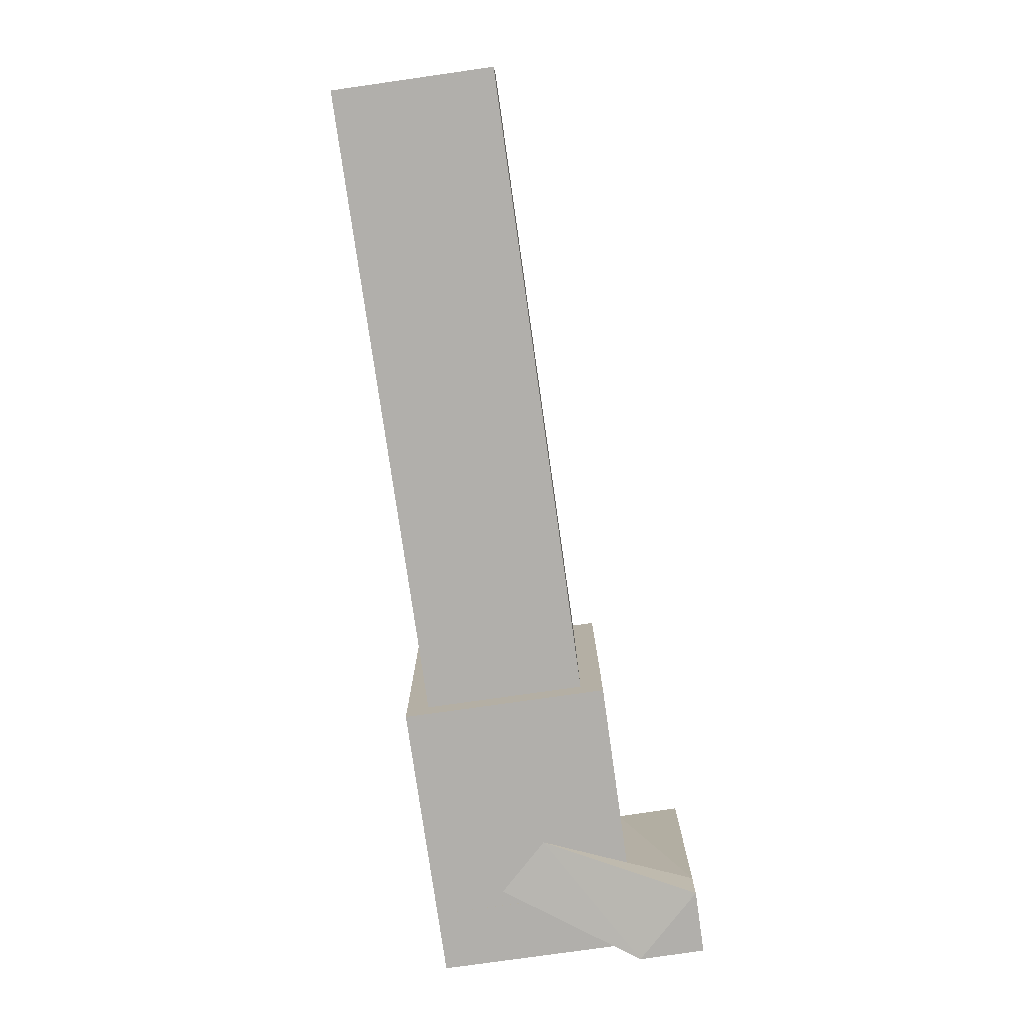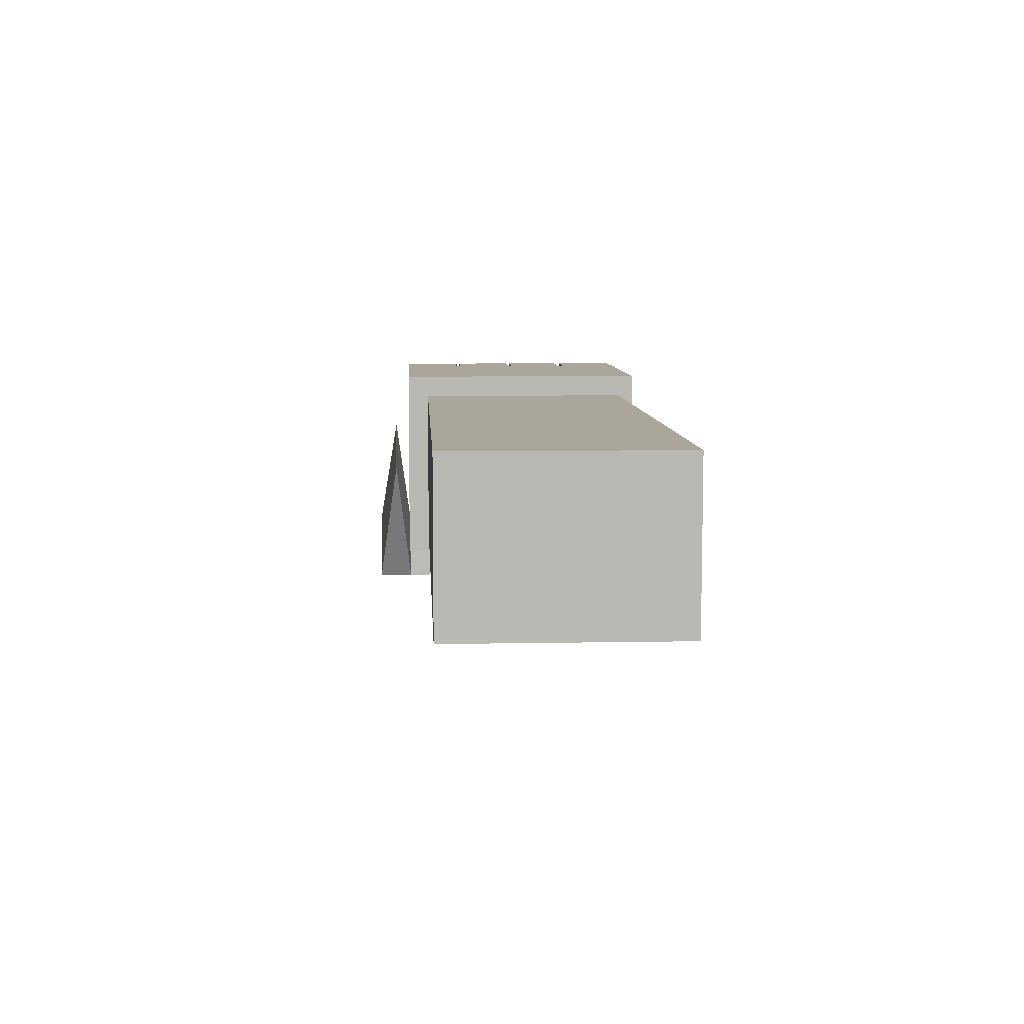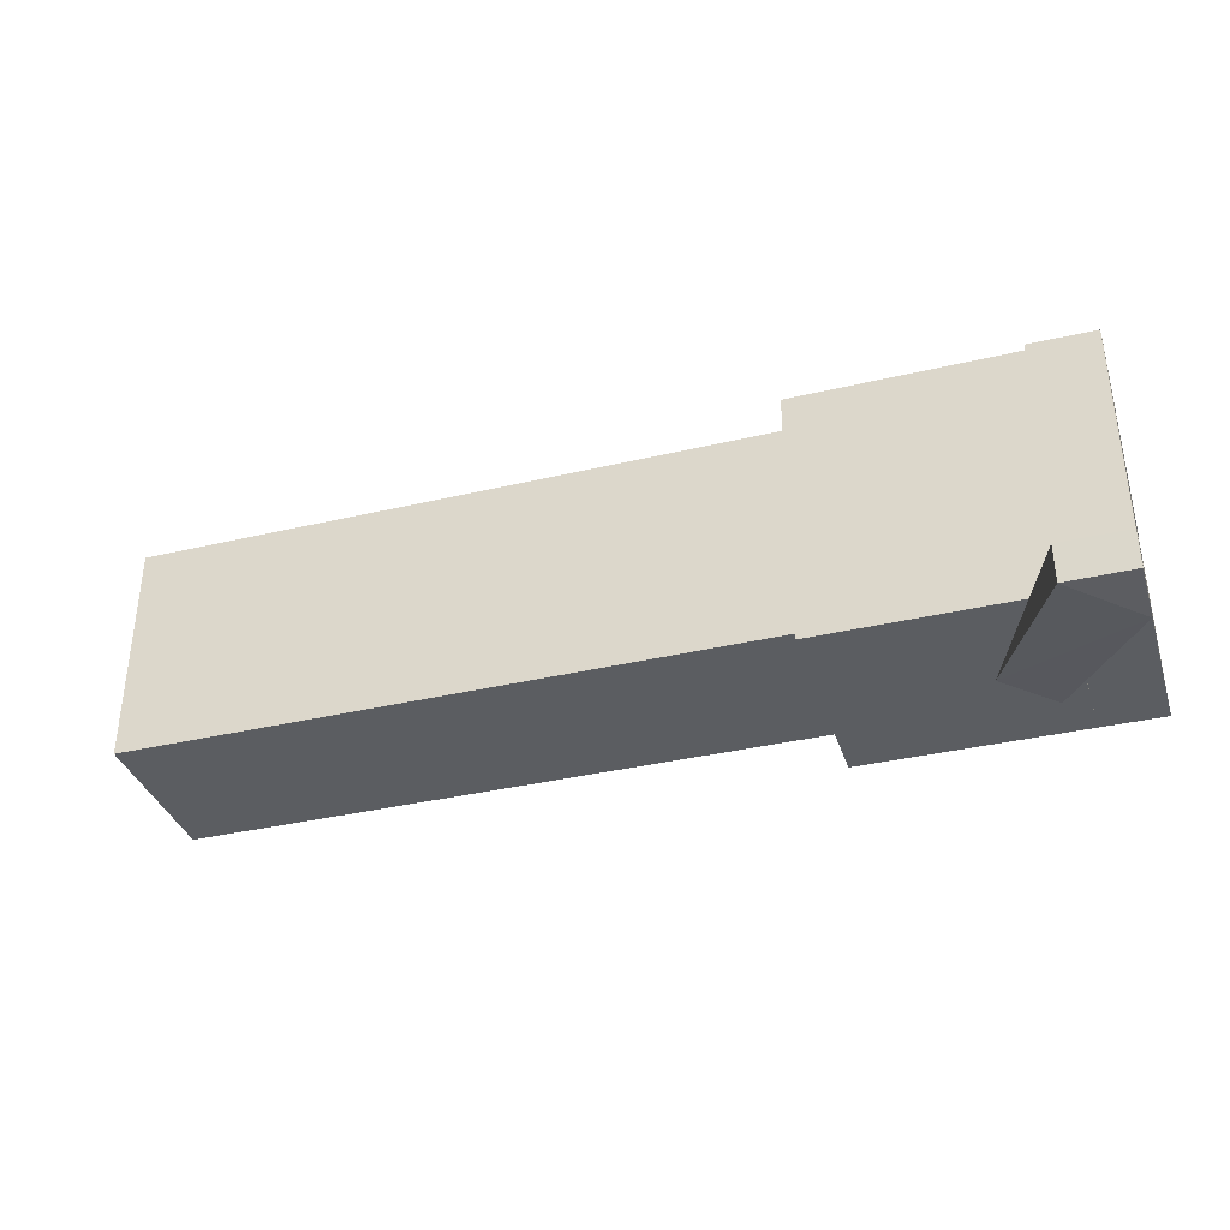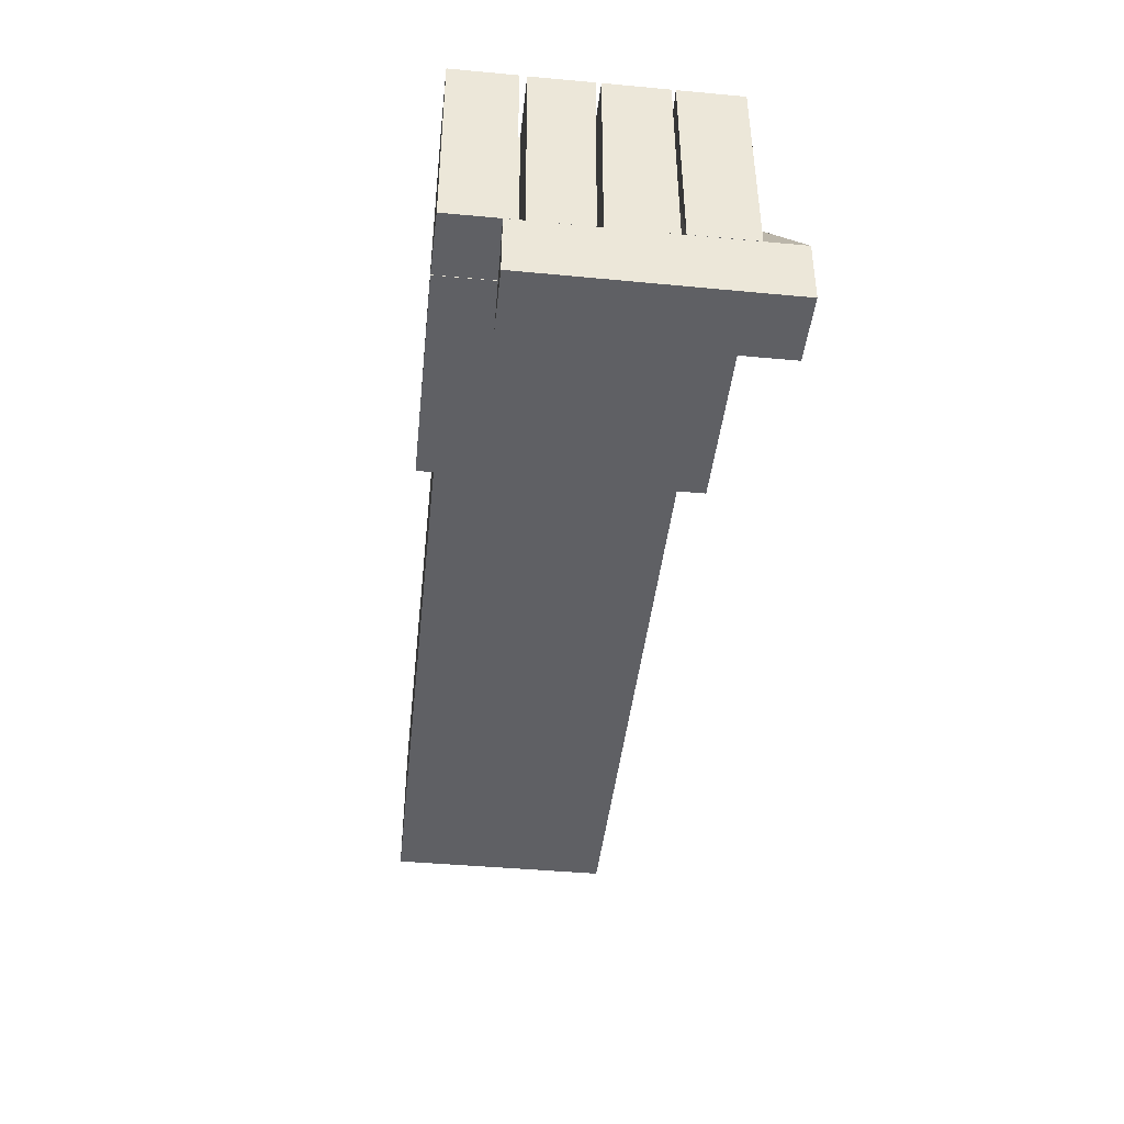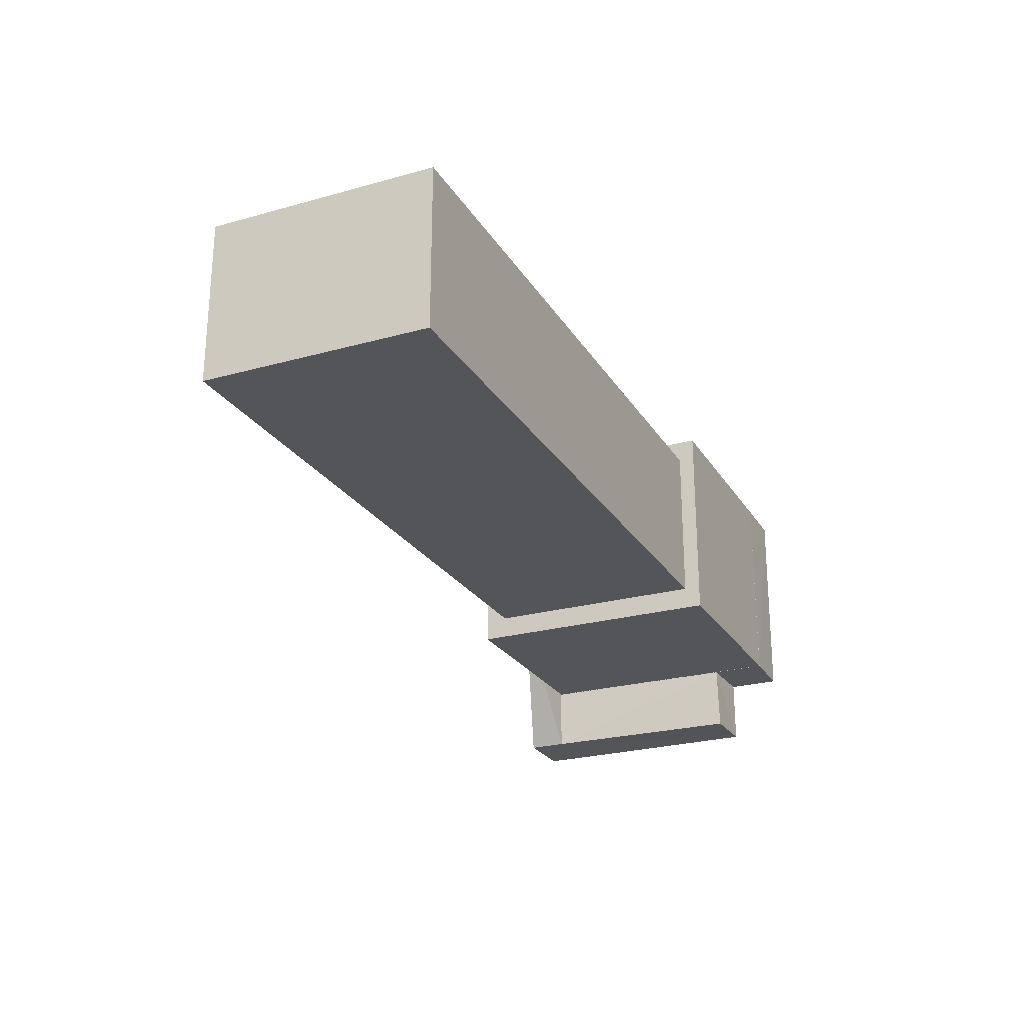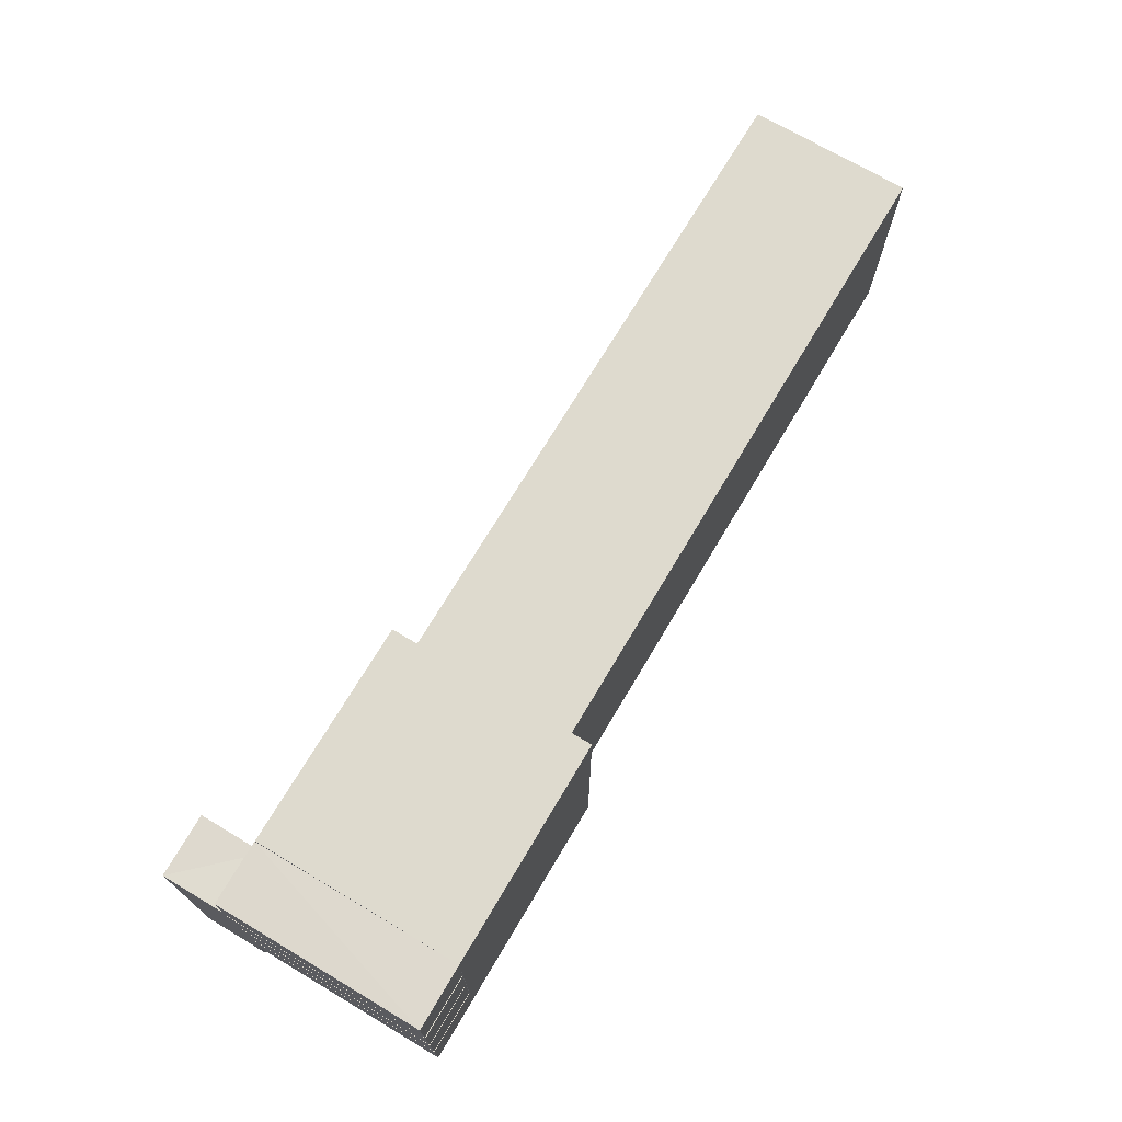
<metadata>
{"format":"obj","ext":"obj","renderer":"f3d","projection":"perspective","resolution":1024,"background":"white","views":[{"elev":-78.2,"azim":-81.9,"up":"+Z"},{"elev":7.8,"azim":-93.0,"up":"+Y"},{"elev":-36.1,"azim":17.2,"up":"+Z"},{"elev":-43.6,"azim":83.8,"up":"+Y"},{"elev":-24.5,"azim":-65.5,"up":"+Y"},{"elev":71.1,"azim":120.7,"up":"+Z"}]}
</metadata>
<code>
o 立方体.007_立方体.010
v 1.619 -0.6544 0.6728
v 1.619 0.6544 0.6728
v 1.619 -0.6544 -1.146
v 1.619 0.6544 -1.146
v -3.562 -0.6544 0.6728
v -3.562 0.6544 0.6728
v -3.562 -0.6544 -1.146
v -3.562 0.6544 -1.146
v 3.92 0.8385 0.8027
v 3.92 -0.8385 0.2229
v 3.92 0.8385 0.2869
v 3.414 -0.8385 0.8066
v 3.411 0.8385 0.8065
v 3.414 -0.8385 0.2875
v 3.414 0.8385 0.2818
v 3.411 -0.8385 0.8065
v 3.411 -0.8385 -1.329
v 3.411 0.8385 -1.329
v 1.613 -0.8385 0.8065
v 1.613 0.8385 0.8065
v 1.613 -0.8385 -1.329
v 1.613 0.8385 -1.329
v 3.918 0.8385 0.233
v 3.92 -0.8385 -0.2402
v 3.92 0.8385 -0.2523
v 3.414 -0.8385 0.2266
v 3.414 0.8385 0.2333
v 3.414 -0.8385 -0.2523
v 3.414 0.8385 -0.2523
v 3.92 0.8385 -0.2931
v 3.92 -0.8385 -0.7922
v 3.92 0.8385 -0.7922
v 3.414 -0.8385 -0.3262
v 3.414 0.8385 -0.289
v 3.414 -0.8385 -0.7922
v 3.414 0.8385 -0.7922
v 3.92 -0.8385 -0.8263
v 3.92 0.8385 -0.8234
v 3.92 -0.8385 -1.331
v 3.92 0.8385 -1.331
v 3.414 -0.8385 -0.793
v 3.414 0.8385 -0.8417
v 3.414 -0.8385 -1.331
v 3.92 -0.8399 -1.331
v 3.92 -1.37 0.3713
v 3.92 -1.378 -1.331
v 3.414 -0.8399 0.3575
v 3.414 -0.8399 -1.331
v 3.414 -1.378 0.371
v 3.394 -1.377 -1.327
v 3.92 -0.8385 0.2839
v 3.92 -0.8399 -1.646
v 3.92 -0.8385 -0.2844
v 3.394 -1.377 -1.639
v 3.92 -1.378 -1.639
v 3.92 -0.8385 0.7961
v 3.92 -0.8386 0.3701
v 2.832 -0.1624 -1.467
v 3.225 0.241 -1.467
f 2 1 3
f 4 3 7
f 8 7 5
f 6 5 1
f 7 3 1
f 4 8 6
f 14 12 13
f 14 15 11
f 11 15 13
f 13 16 17
f 18 17 21
f 22 21 19
f 20 19 16
f 21 17 16
f 18 22 20
f 23 10 24
f 36 34 30
f 29 28 26
f 26 10 23
f 24 10 26
f 23 25 29
f 32 31 35
f 36 35 33
f 53 30 34
f 28 29 25
f 37 39 40
f 40 39 43
f 43 41 42
f 42 41 37
f 43 39 37
f 40 18 42
f 45 49 50
f 50 49 47
f 44 46 55
f 46 50 54
f 45 57 47
f 12 56 9
f 14 51 56
f 30 53 31
f 56 51 11
f 45 46 44
f 50 54 58
f 58 54 52
f 52 44 59
f 44 50 58
f 54 50 44
f 52 55 54
f 2 3 4
f 4 7 8
f 8 5 6
f 6 1 2
f 7 1 5
f 4 6 2
f 14 13 15
f 14 11 51
f 11 13 9
f 13 17 18
f 18 21 22
f 22 19 20
f 20 16 13
f 21 16 19
f 18 20 13
f 23 24 25
f 36 30 32
f 29 26 27
f 26 23 27
f 24 26 28
f 23 29 27
f 32 35 36
f 36 33 34
f 53 34 33
f 28 25 24
f 37 40 38
f 40 43 18
f 43 42 18
f 42 37 38
f 43 37 41
f 40 42 38
f 45 50 46
f 50 47 48
f 44 55 52
f 46 54 55
f 45 47 49
f 12 9 13
f 14 56 12
f 30 31 32
f 56 11 9
f 45 44 57
f 58 52 59
f 44 58 59
f 54 44 52
l 53 24
l 48 44
l 10 51

</code>
